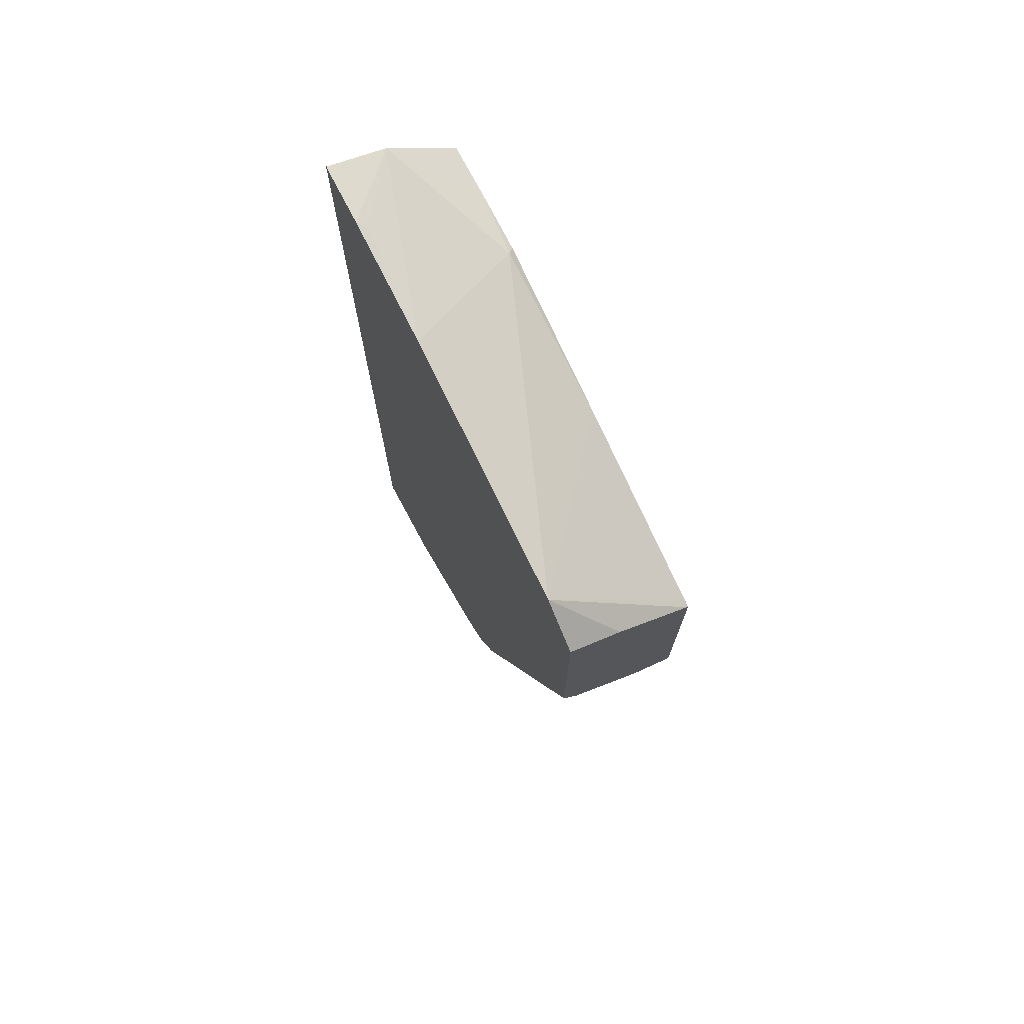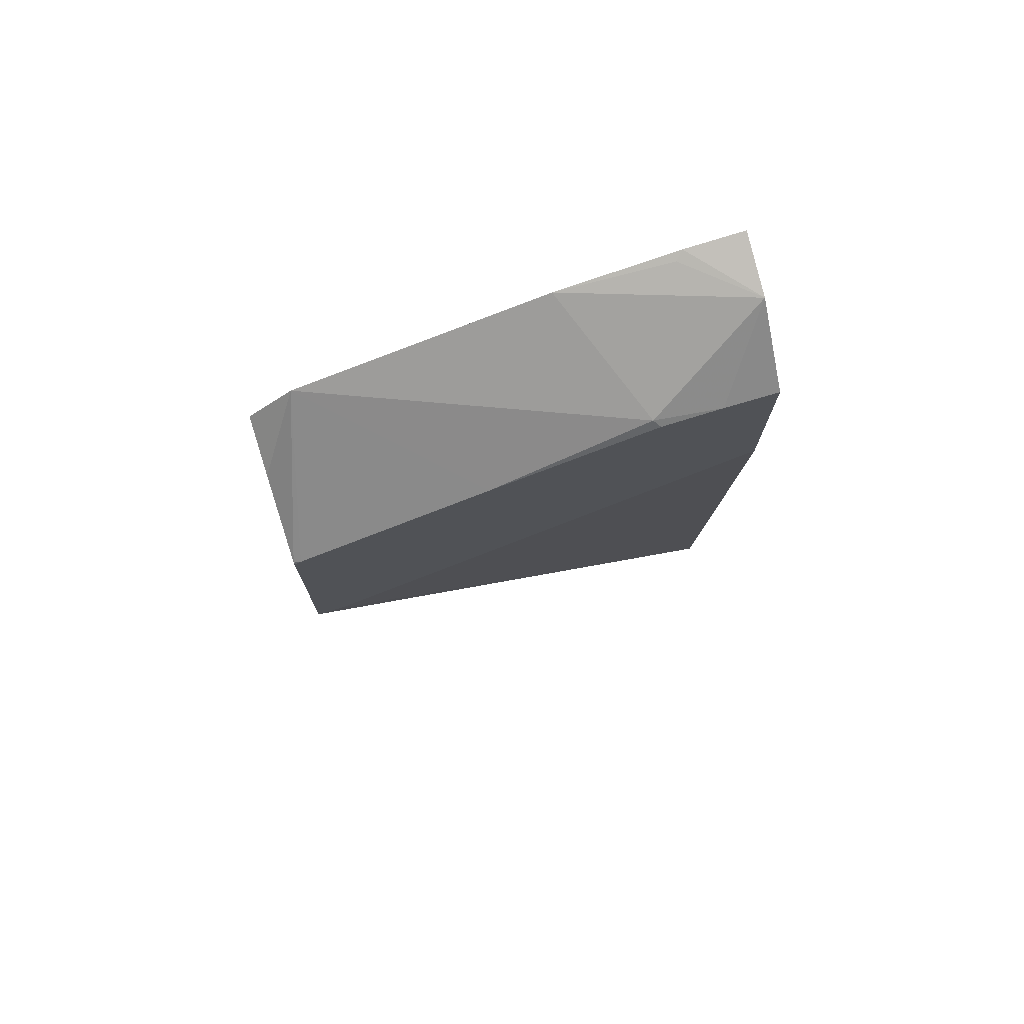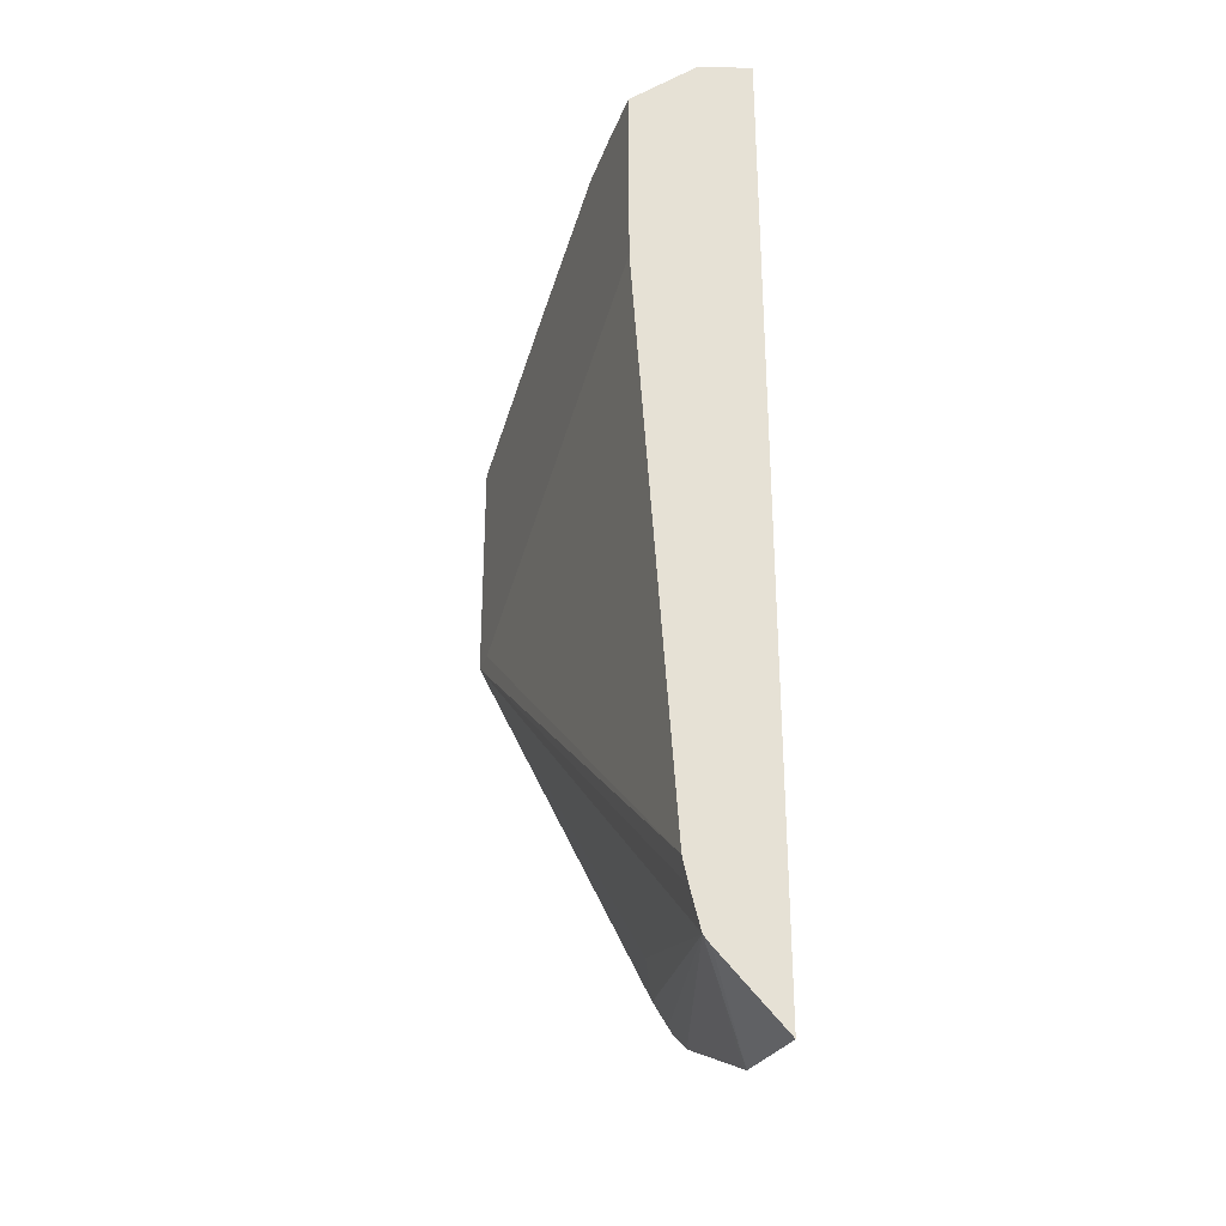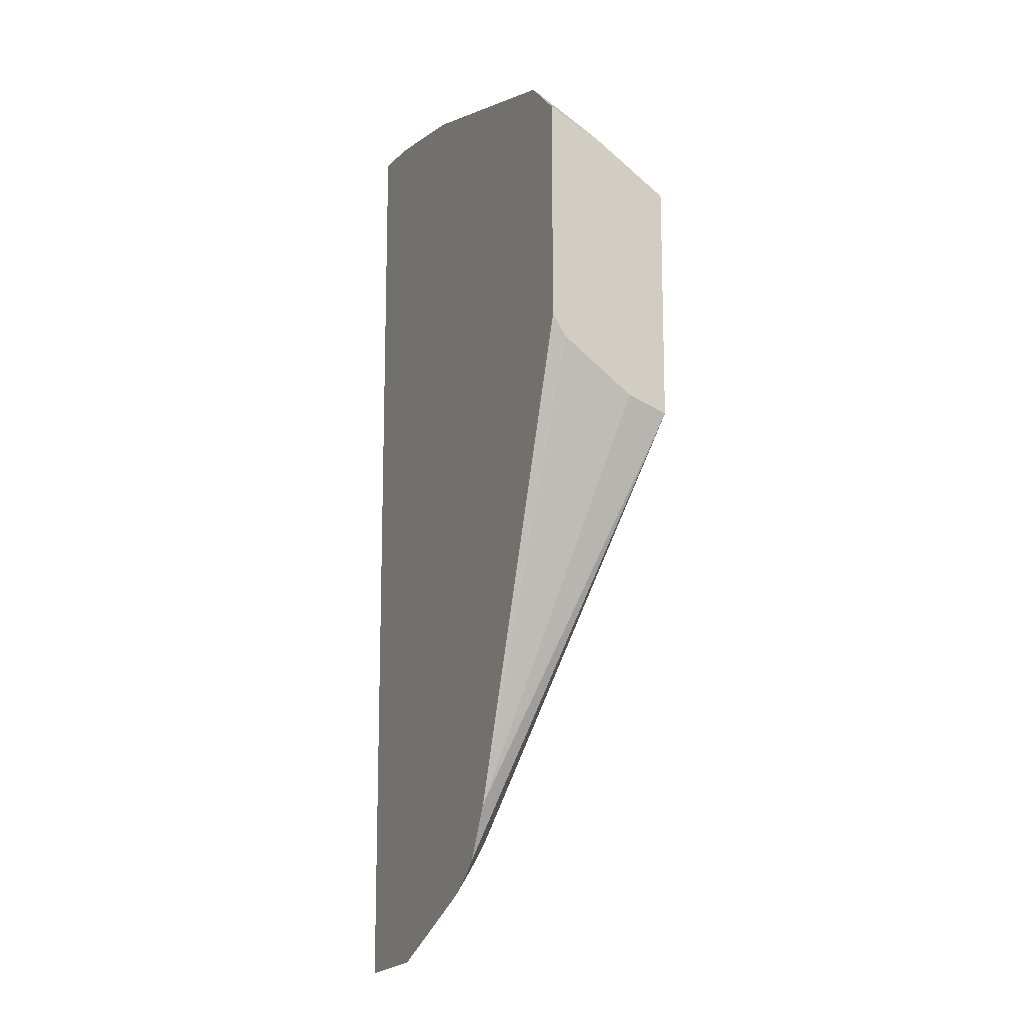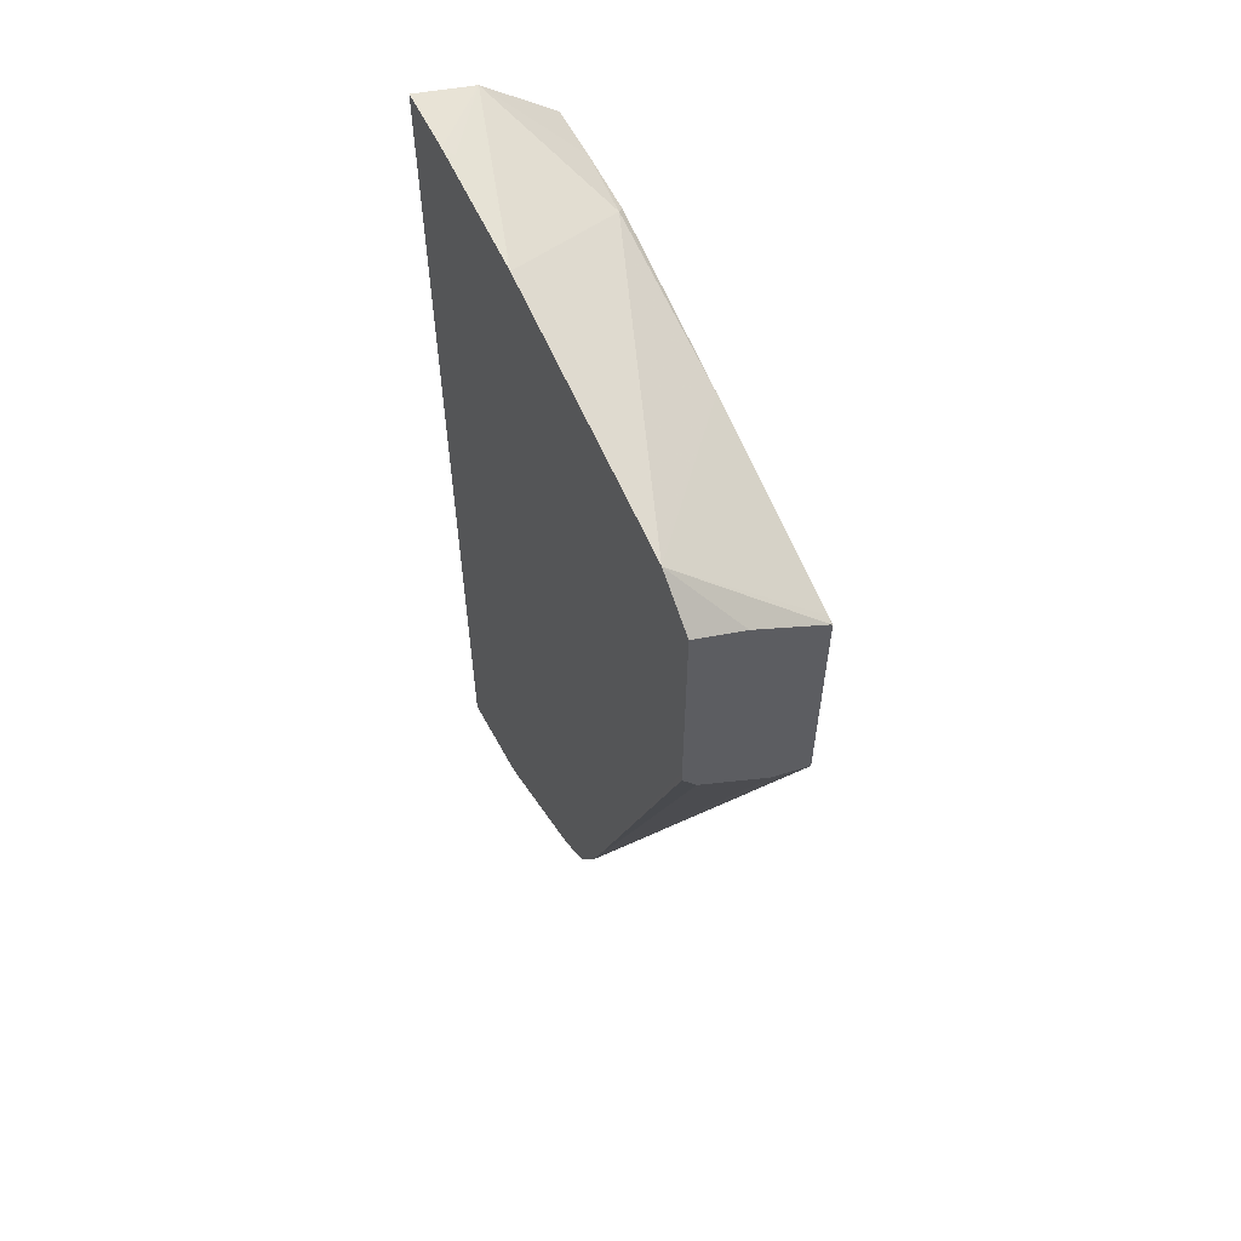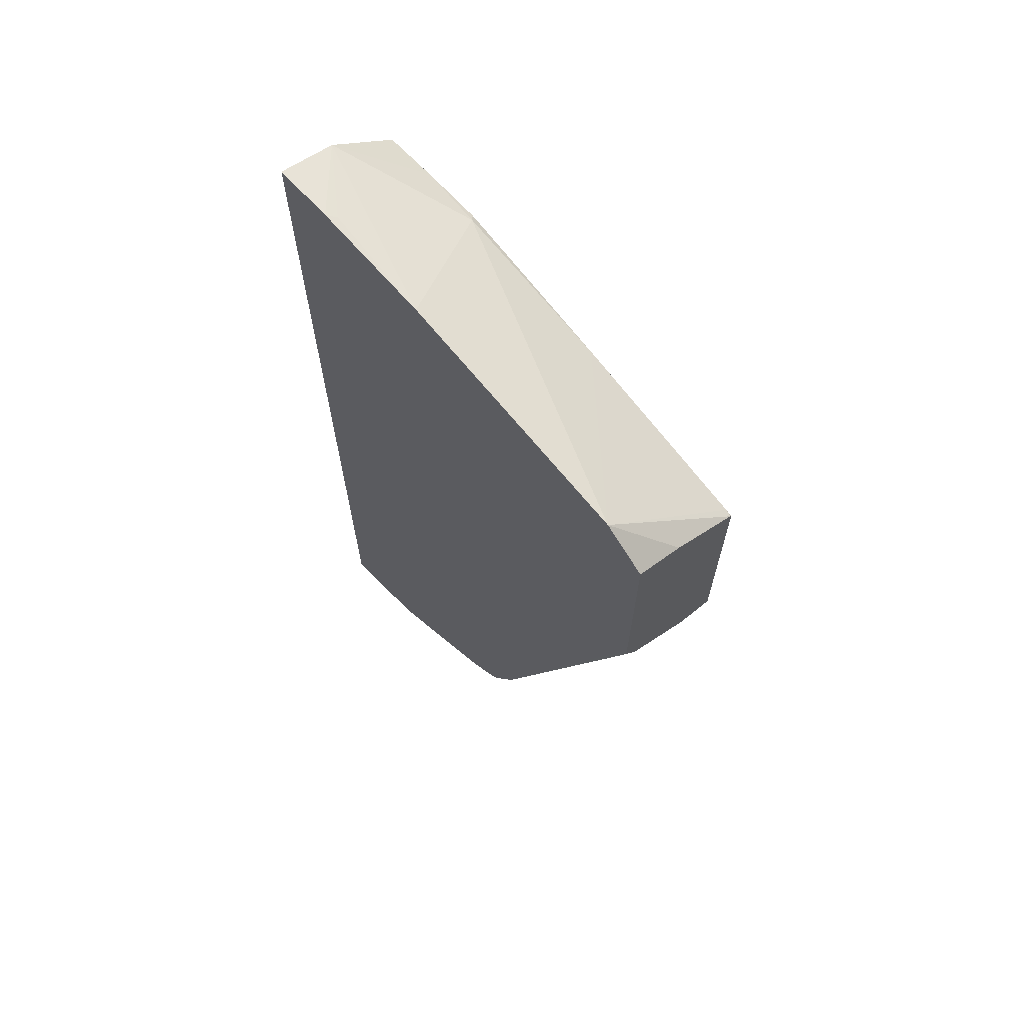
<metadata>
{"format":"obj","ext":"obj","renderer":"f3d","projection":"perspective","resolution":1024,"background":"white","views":[{"elev":74.1,"azim":-117.7,"up":"+Z"},{"elev":75.6,"azim":-16.5,"up":"+Z"},{"elev":-32.0,"azim":71.3,"up":"+Z"},{"elev":-13.9,"azim":-115.1,"up":"+Z"},{"elev":59.5,"azim":-117.1,"up":"+Z"},{"elev":67.7,"azim":-133.4,"up":"+Z"}]}
</metadata>
<code>
v -0.2451 -0.06385 0.6173
v -0.2451 -0.07963 0.6094
v -0.2318 -0.06385 0.6291
v -0.2451 -0.06385 0.5518
v -0.2451 -0.1023 0.5942
v -0.1863 -0.1028 0.6136
v -0.1388 -0.1009 0.6307
v -0.1569 -0.06385 0.6488
v -0.243 -0.1028 0.5947
v -0.194 -0.06385 0.4021
v -0.2451 -0.06387 0.5479
v -0.2451 -0.1028 0.5936
v -0.1369 -0.1028 0.6288
v -0.1189 -0.1028 0.6297
v -0.1026 -0.08165 0.6492
v -0.123 -0.06622 0.6527
v -0.1206 -0.06385 0.6539
v -0.1856 -0.06385 0.3855
v -0.2451 -0.1028 0.5209
v -0.2451 -0.09027 0.5254
v -0.2451 -0.06827 0.5413
v -0.1026 -0.1028 0.6297
v -0.1026 -0.06385 0.6548
v -0.1821 -0.06385 0.3819
v -0.1829 -0.06937 0.391
v -0.1703 -0.07568 0.3973
v -0.1026 -0.08586 0.374
v -0.1026 -0.08887 0.3856
v -0.1026 -0.09059 0.3933
v -0.2371 -0.1028 0.5209
v -0.1026 -0.1028 0.5721
v -0.1026 -0.06385 0.3514
v -0.1797 -0.06622 0.3831
v -0.1726 -0.06385 0.3748
v -0.1348 -0.06385 0.3559
v -0.1325 -0.06385 0.3547
v -0.1026 -0.0837 0.3715
v -0.1028 -0.1028 0.572
f 15 22 31
f 15 31 29
f 7 15 8
f 15 28 27
f 15 27 37
f 15 29 28
f 15 17 16
f 8 15 16
f 14 22 15
f 10 21 11
f 10 20 21
f 10 19 20
f 10 18 19
f 8 16 17
f 15 37 32
f 15 23 17
f 15 32 23
f 24 34 33
f 18 25 19
f 32 37 36
f 29 38 30
f 29 31 38
f 27 36 37
f 27 35 36
f 27 34 35
f 18 24 25
f 27 33 34
f 25 33 27
f 24 33 25
f 19 29 30
f 19 28 29
f 19 26 27
f 19 25 26
f 25 27 26
f 7 14 15
f 19 27 28
f 6 14 13
f 1 21 20
f 1 11 21
f 1 4 11
f 1 10 4
f 1 18 10
f 1 24 18
f 1 34 24
f 1 35 34
f 1 36 35
f 1 32 36
f 1 23 32
f 1 17 23
f 1 8 17
f 1 3 8
f 7 13 14
f 1 20 19
f 1 19 12
f 1 2 3
f 1 5 2
f 6 22 14
f 6 31 22
f 6 38 31
f 6 30 38
f 6 19 30
f 1 12 5
f 6 9 12
f 6 13 7
f 6 12 19
f 4 10 11
f 3 9 6
f 3 5 9
f 3 7 8
f 3 6 7
f 2 5 3
f 5 12 9

</code>
